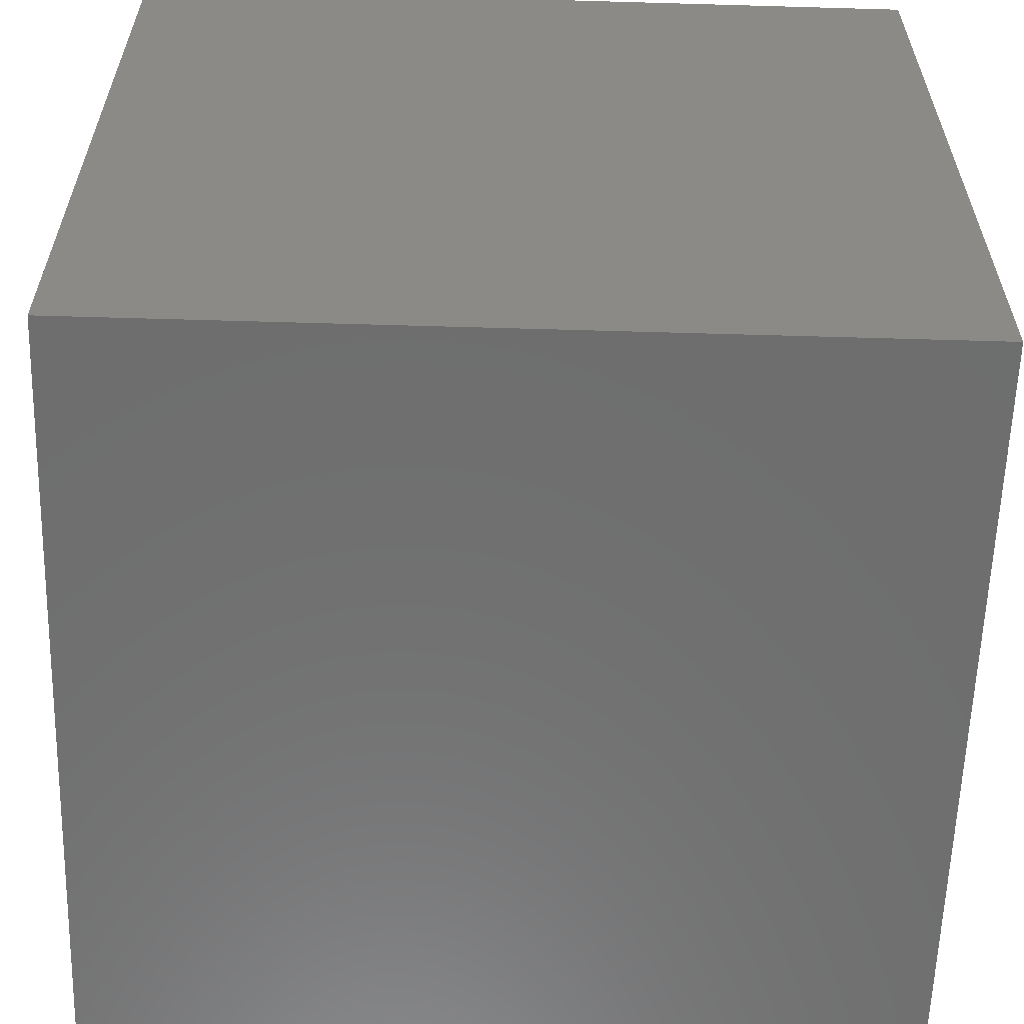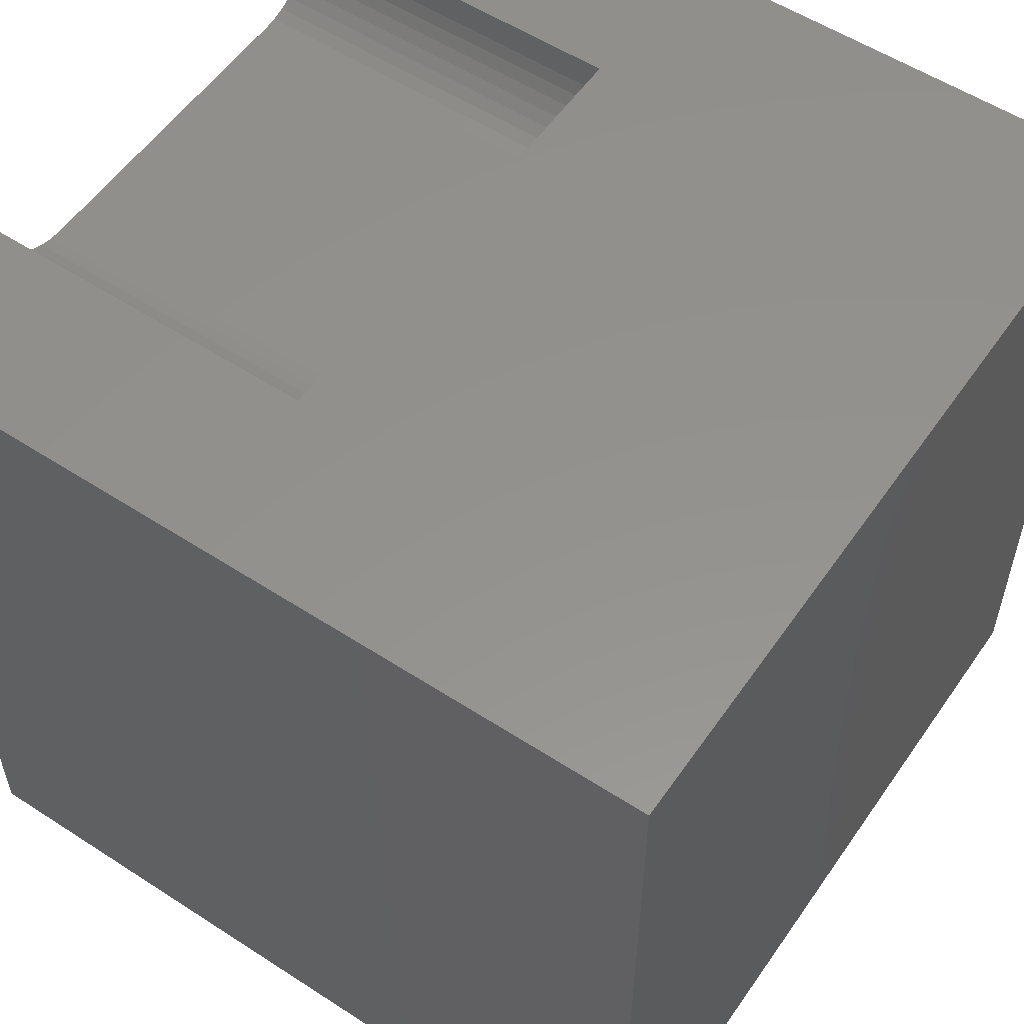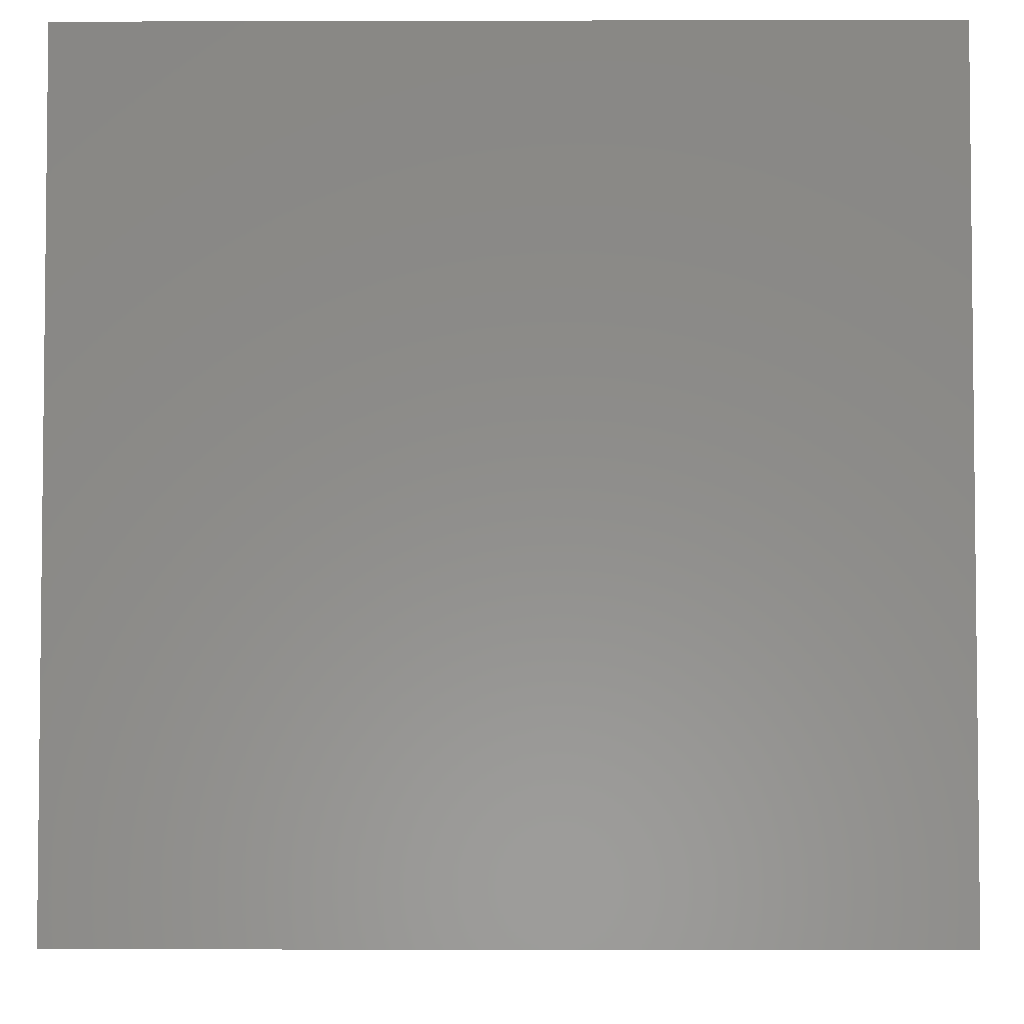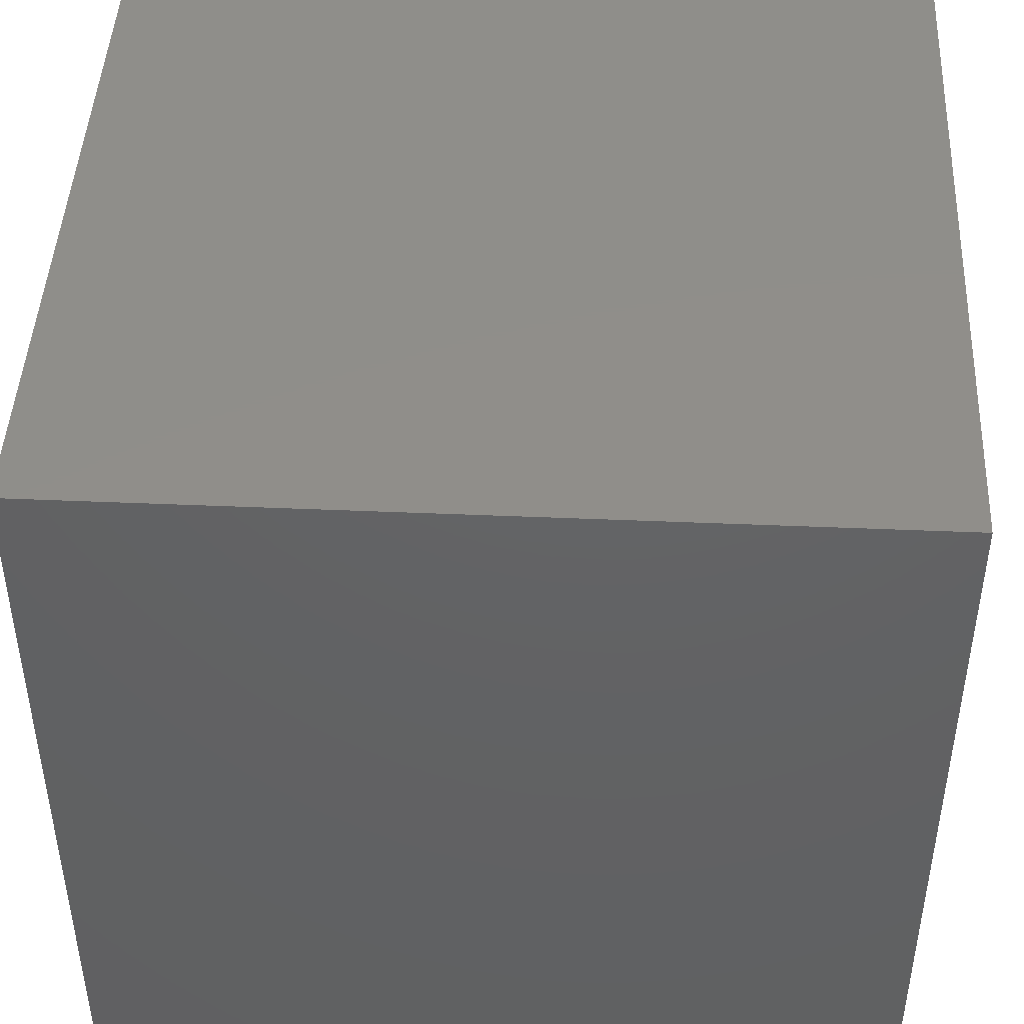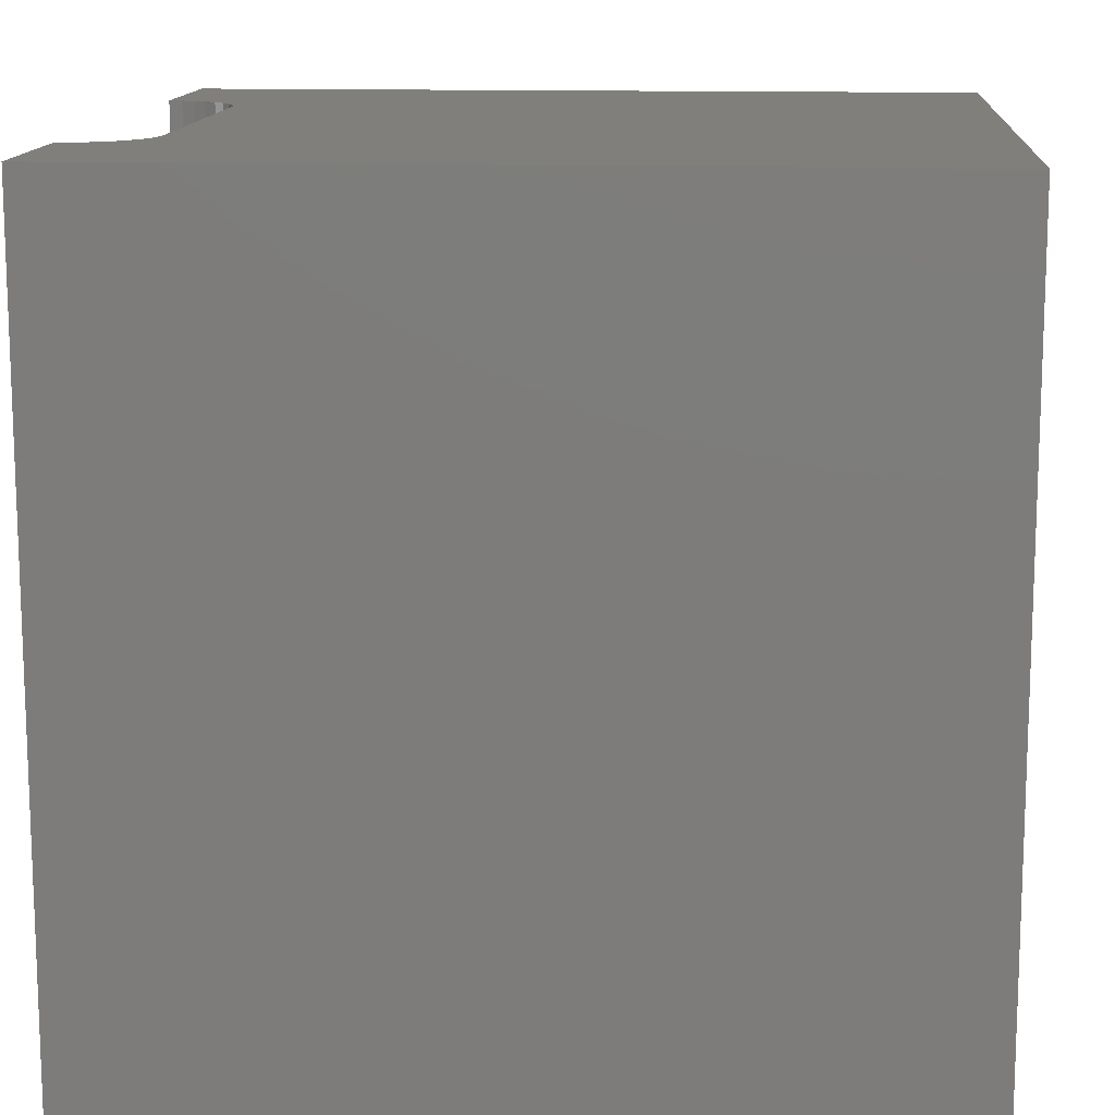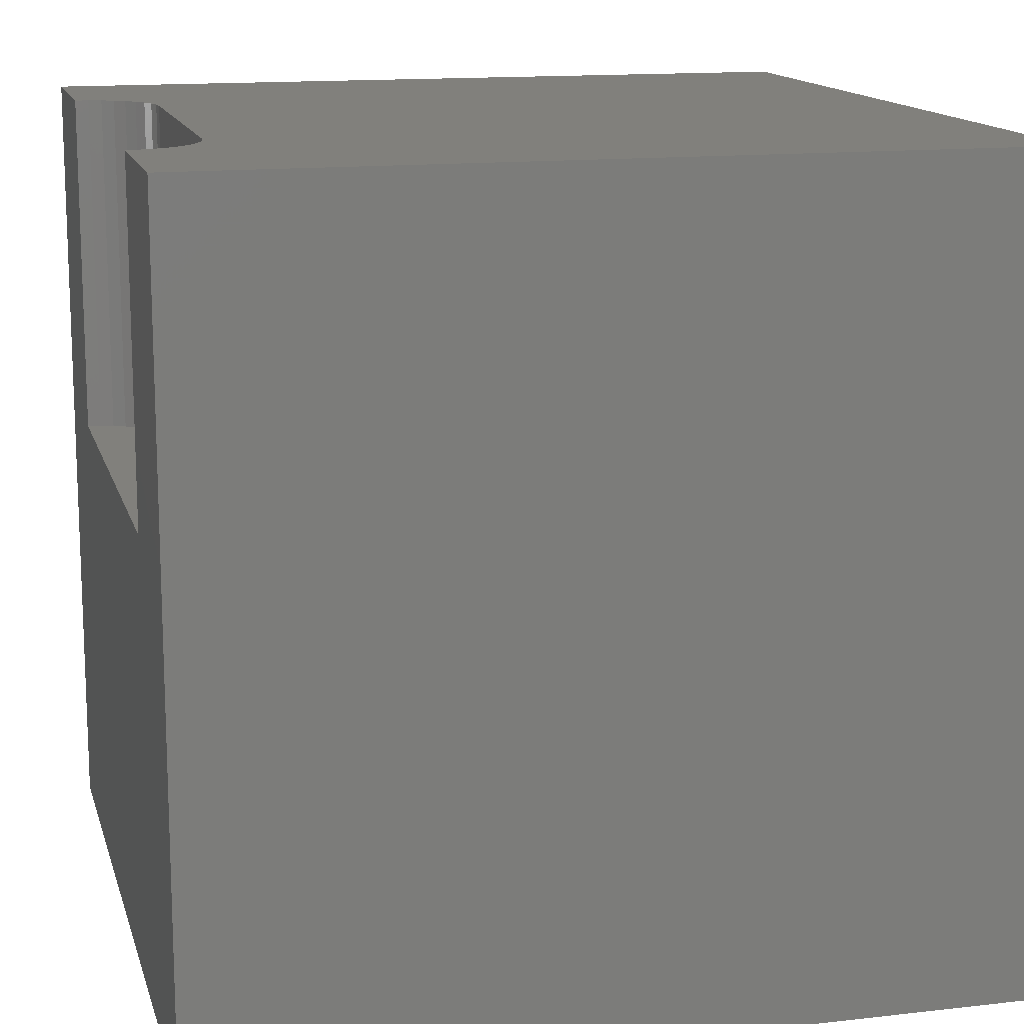
<metadata>
{"format":"stl","ext":"stl","renderer":"f3d","projection":"perspective","resolution":1024,"background":"white","views":[{"elev":-60.1,"azim":-1.7,"up":"+Z"},{"elev":55.6,"azim":124.3,"up":"+Y"},{"elev":-4.0,"azim":-89.5,"up":"+Y"},{"elev":45.3,"azim":2.8,"up":"+Z"},{"elev":13.2,"azim":-85.8,"up":"+Z"},{"elev":14.1,"azim":-104.2,"up":"+Z"}]}
</metadata>
<code>
# stl→obj: 48 verts, 92 faces
v 0 10 10
v 0 10 0
v 0 0 10
v 0 0 0
v 2.094 9.835 10
v 2.079 10 10
v 10 10 10
v 7.921 10 10
v 7.906 9.835 10
v 2.865 9.063 10
v 2.705 9.106 10
v 2.555 9.176 10
v 2.137 9.675 10
v 7.581 9.271 10
v 7.445 9.176 10
v 10 0 10
v 7.295 9.106 10
v 7.135 9.063 10
v 6.969 9.049 10
v 3.031 9.049 10
v 2.419 9.271 10
v 2.302 9.388 10
v 2.207 9.524 10
v 7.863 9.675 10
v 7.793 9.524 10
v 7.698 9.388 10
v 10 10 0
v 10 0 0
v 7.921 10 5.756
v 2.079 10 5.756
v 2.094 9.835 5.756
v 2.137 9.675 5.756
v 2.207 9.524 5.756
v 2.302 9.388 5.756
v 2.419 9.271 5.756
v 2.555 9.176 5.756
v 2.705 9.106 5.756
v 2.865 9.063 5.756
v 3.031 9.049 5.756
v 6.969 9.049 5.756
v 7.135 9.063 5.756
v 7.295 9.106 5.756
v 7.445 9.176 5.756
v 7.581 9.271 5.756
v 7.698 9.388 5.756
v 7.793 9.524 5.756
v 7.863 9.675 5.756
v 7.906 9.835 5.756
f 1 2 3
f 3 2 4
f 5 6 1
f 7 8 9
f 10 11 3
f 3 11 12
f 5 1 13
f 14 15 16
f 16 15 17
f 17 18 16
f 16 18 19
f 16 19 3
f 3 19 20
f 3 20 10
f 12 21 3
f 3 21 22
f 3 22 1
f 1 22 23
f 1 23 13
f 9 24 7
f 7 24 25
f 7 25 16
f 16 25 26
f 16 26 14
f 27 7 28
f 28 7 16
f 2 27 4
f 4 27 28
f 8 7 29
f 29 7 27
f 29 27 30
f 30 27 2
f 30 2 6
f 6 2 1
f 28 16 4
f 4 16 3
f 30 6 5
f 30 5 31
f 31 5 13
f 31 13 32
f 32 13 23
f 32 23 33
f 33 23 22
f 33 22 34
f 34 22 21
f 34 21 35
f 35 21 12
f 35 12 36
f 36 12 11
f 36 11 37
f 37 11 10
f 37 10 38
f 38 10 20
f 38 20 39
f 40 19 18
f 40 18 41
f 41 18 17
f 41 17 42
f 42 17 15
f 42 15 43
f 43 15 14
f 43 14 44
f 44 14 26
f 44 26 45
f 45 26 25
f 45 25 46
f 46 25 24
f 46 24 47
f 47 24 9
f 47 9 48
f 48 9 8
f 48 8 29
f 30 36 37
f 35 36 34
f 34 36 33
f 30 31 36
f 36 31 32
f 36 32 33
f 43 44 42
f 42 44 45
f 42 45 41
f 41 45 40
f 40 45 46
f 40 46 47
f 37 38 30
f 30 38 39
f 30 39 29
f 29 39 40
f 29 40 48
f 48 40 47
f 40 39 19
f 19 39 20

</code>
